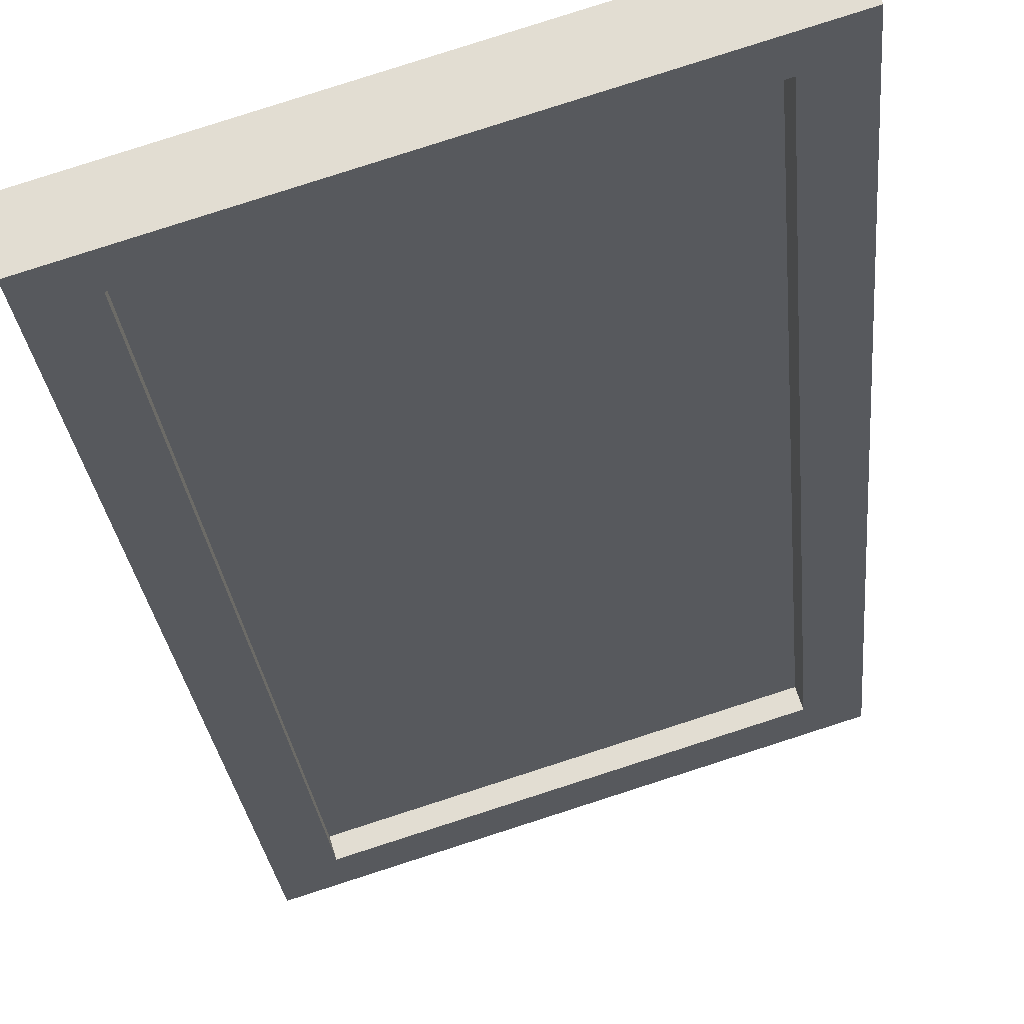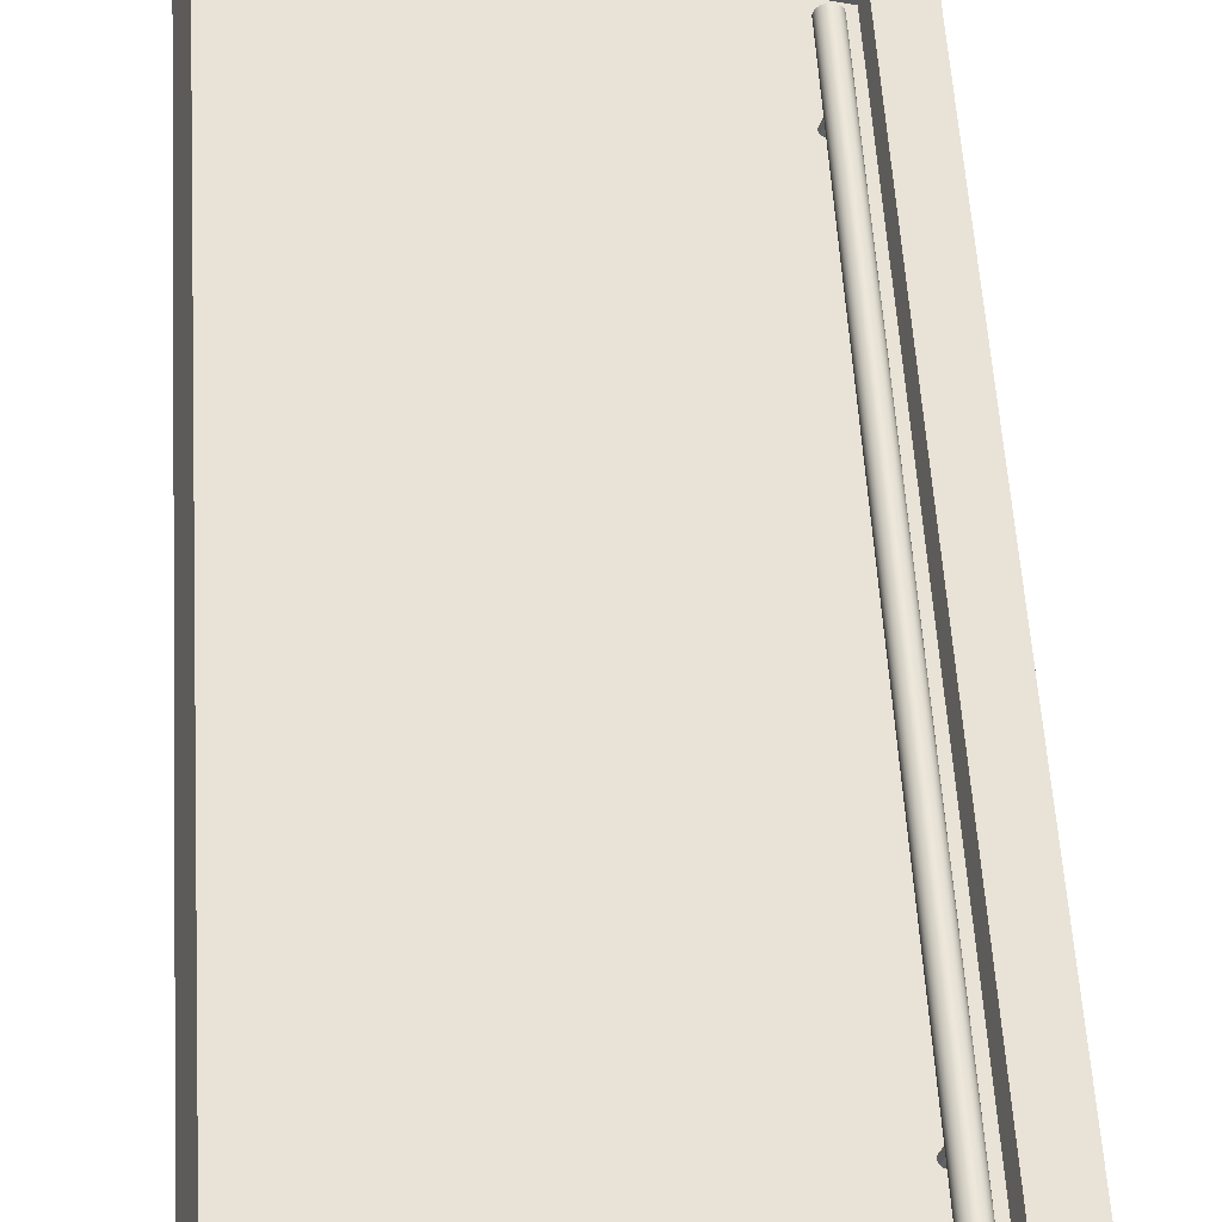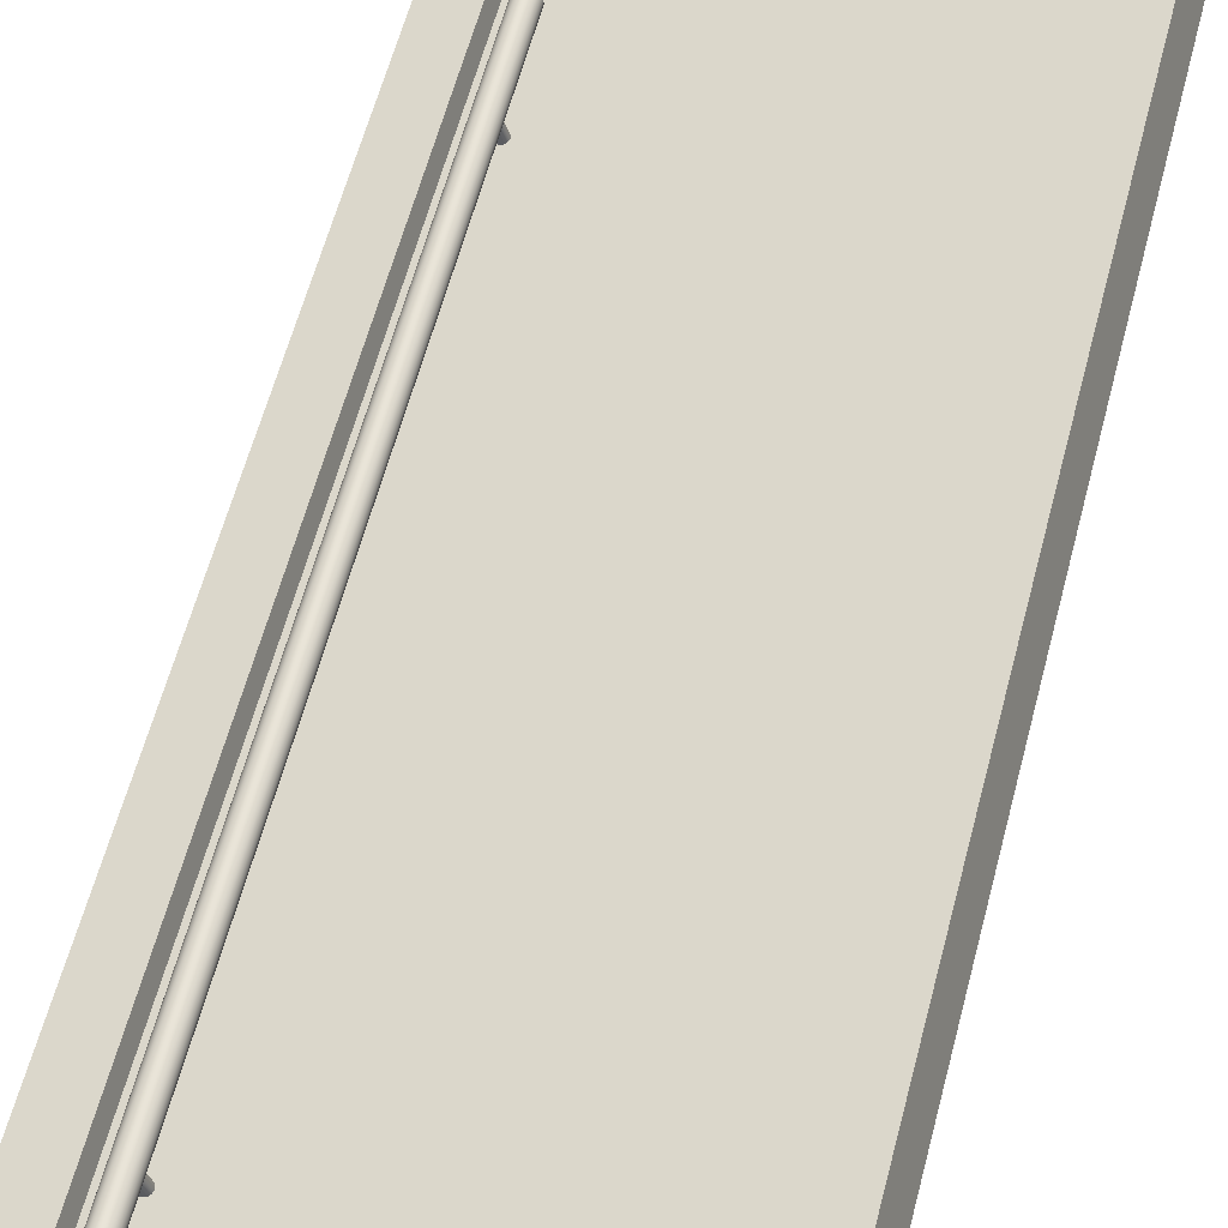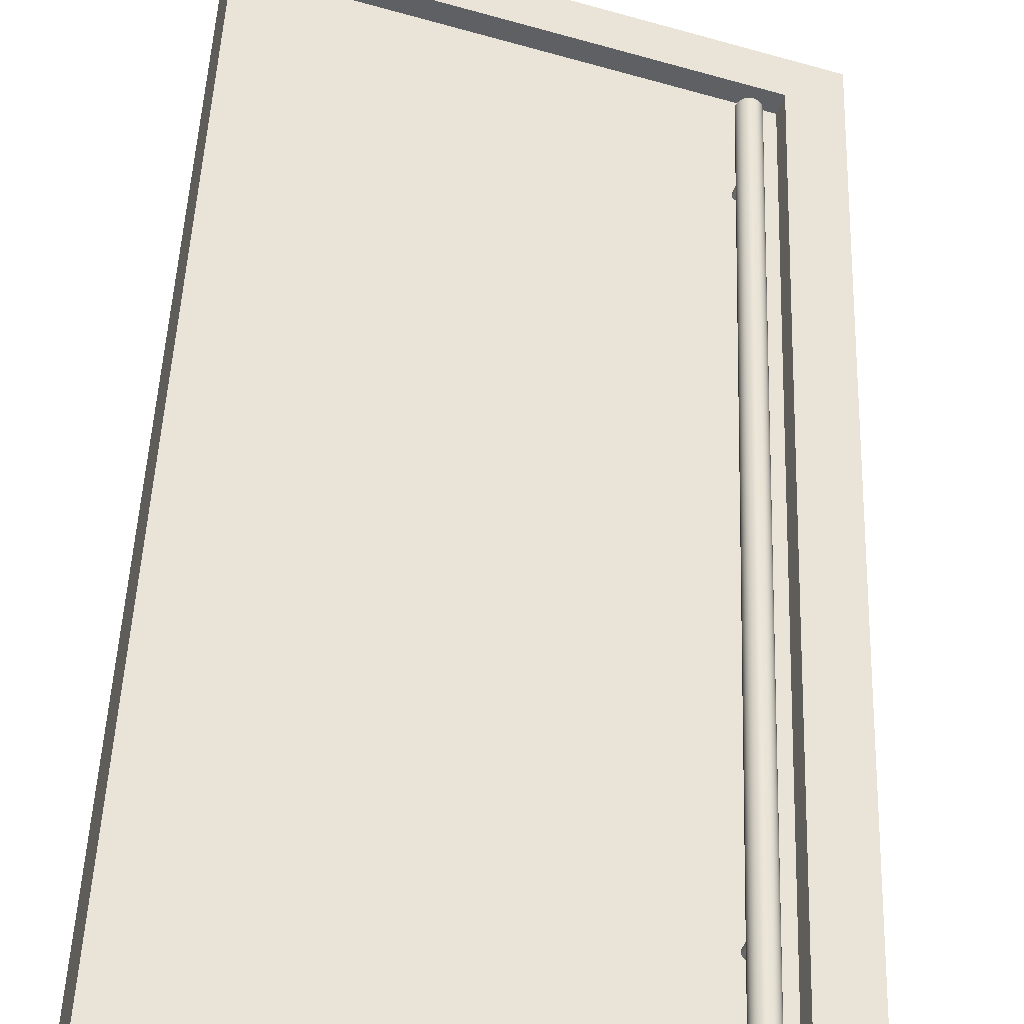
<metadata>
{"format":"obj","ext":"obj","renderer":"f3d","projection":"perspective","resolution":1024,"background":"white","views":[{"elev":-24.1,"azim":4.7,"up":"+Z"},{"elev":56.5,"azim":176.5,"up":"+Z"},{"elev":60.4,"azim":14.7,"up":"+Z"},{"elev":46.0,"azim":-177.9,"up":"+Z"}]}
</metadata>
<code>
g default
v -306.9 -3e-06 152.8
v -304.1 -3e-06 143.5
v -306.9 199.1 152.8
v -304.1 199.1 143.5
v -393.9 199.1 125.8
v -391.1 199.1 116.6
v -393.9 -3e-06 125.8
v -391.1 -3e-06 116.6
v -385.2 199.1 128.5
v -385.2 -3e-06 128.5
v -382.3 -3e-06 119.3
v -382.3 199.1 119.3
v -315.7 199.1 150
v -315.7 -3e-06 150
v -312.9 -3e-06 140.8
v -312.9 199.1 140.8
v -315.7 8.457 150
v -306.9 8.457 152.8
v -304.1 8.457 143.5
v -312.9 8.457 140.8
v -382.3 8.457 119.3
v -391.1 8.457 116.6
v -393.9 8.457 125.8
v -385.2 8.457 128.5
v -315.7 188.3 150
v -306.9 188.3 152.8
v -304.1 188.3 143.5
v -312.9 188.3 140.8
v -382.3 188.3 119.3
v -391.1 188.3 116.6
v -393.9 188.3 125.8
v -385.2 188.3 128.5
g door1 Door
f 26 27 4 3
f 3 4 16 13
f 5 6 30 31
f 14 15 2 1
f 27 28 16 4
f 25 26 3 13
f 31 32 9 5
f 7 8 11 10
f 12 29 30 6
f 9 12 6 5
f 32 25 13 9
f 10 11 15 14
f 16 28 29 12
f 13 16 12 9
f 14 1 18 17
f 1 2 19 18
f 2 15 20 19
f 21 20 15 11
f 22 21 11 8
f 23 22 8 7
f 7 10 24 23
f 10 14 17 24
f 17 18 26 25
f 18 19 27 26
f 19 20 28 27
f 30 29 21 22
f 31 30 22 23
f 23 24 32 31
f 21 29 32 24
f 20 21 24 17
f 29 28 25 32
f 28 20 17 25
g default
v -312.6 5.262 147.1
v -312 5.262 145
v -312.6 190.9 147.1
v -312 190.9 145
v -386.4 190.9 124.3
v -385.8 190.9 122.2
v -386.4 5.262 124.3
v -385.8 5.262 122.2
g Door pCube1
f 33 34 36 35
f 35 36 38 37
f 37 38 40 39
f 39 40 34 33
f 34 40 38 36
f 39 33 35 37
g default
v -379.7 15.61 129.6
v -380.3 15.61 129.8
v -380.9 15.61 130
v -381.3 15.61 130.5
v -381.6 15.61 131.1
v -381.7 15.61 131.7
v -381.6 15.61 132.3
v -381.3 15.61 132.8
v -380.8 15.61 133.3
v -380.3 15.61 133.6
v -379.6 15.61 133.6
v -379 15.61 133.5
v -378.5 15.61 133.3
v -378 15.61 132.8
v -377.8 15.61 132.2
v -377.7 15.61 131.6
v -377.8 15.61 131
v -378.1 15.61 130.5
v -378.5 15.61 130
v -379.1 15.61 129.7
v -379.7 177.1 129.6
v -380.3 177.1 129.8
v -380.9 177.1 130
v -381.3 177.1 130.5
v -381.6 177.1 131.1
v -381.7 177.1 131.7
v -381.6 177.1 132.3
v -381.3 177.1 132.8
v -380.8 177.1 133.3
v -380.3 177.1 133.6
v -379.6 177.1 133.6
v -379 177.1 133.5
v -378.5 177.1 133.3
v -378 177.1 132.8
v -377.8 177.1 132.2
v -377.7 177.1 131.6
v -377.8 177.1 131
v -378.1 177.1 130.5
v -378.5 177.1 130
v -379.1 177.1 129.7
v -379.7 15.61 131.6
v -379.7 177.1 131.6
g Door pCylinder1 Doorknob
f 41 42 62 61
f 42 43 63 62
f 43 44 64 63
f 44 45 65 64
f 45 46 66 65
f 46 47 67 66
f 47 48 68 67
f 48 49 69 68
f 49 50 70 69
f 50 51 71 70
f 51 52 72 71
f 52 53 73 72
f 53 54 74 73
f 54 55 75 74
f 55 56 76 75
f 56 57 77 76
f 57 58 78 77
f 58 59 79 78
f 59 60 80 79
f 60 41 61 80
f 42 41 81
f 43 42 81
f 44 43 81
f 45 44 81
f 46 45 81
f 47 46 81
f 48 47 81
f 49 48 81
f 50 49 81
f 51 50 81
f 52 51 81
f 53 52 81
f 54 53 81
f 55 54 81
f 56 55 81
f 57 56 81
f 58 57 81
f 59 58 81
f 60 59 81
f 41 60 81
f 61 62 82
f 62 63 82
f 63 64 82
f 64 65 82
f 65 66 82
f 66 67 82
f 67 68 82
f 68 69 82
f 69 70 82
f 70 71 82
f 71 72 82
f 72 73 82
f 73 74 82
f 74 75 82
f 75 76 82
f 76 77 82
f 77 78 82
f 78 79 82
f 79 80 82
f 80 61 82
g default
v -379.8 160 130.6
v -380 160.2 130.5
v -380.2 160.4 130.4
v -380.4 160.7 130.4
v -380.4 161 130.4
v -380.4 161.3 130.4
v -380.2 161.5 130.4
v -380 161.8 130.5
v -379.8 161.9 130.6
v -379.5 162 130.7
v -379.2 161.9 130.7
v -378.9 161.8 130.8
v -378.7 161.5 130.9
v -378.5 161.3 130.9
v -378.5 161 130.9
v -378.5 160.7 130.9
v -378.7 160.4 130.9
v -378.9 160.2 130.8
v -379.2 160 130.7
v -379.5 160 130.7
v -378.3 160 125.8
v -378.5 160.2 125.7
v -378.8 160.4 125.6
v -378.9 160.7 125.6
v -378.9 161 125.6
v -378.9 161.3 125.6
v -378.8 161.5 125.6
v -378.5 161.8 125.7
v -378.3 161.9 125.8
v -378 162 125.9
v -377.7 161.9 126
v -377.4 161.8 126
v -377.2 161.5 126.1
v -377.1 161.3 126.2
v -377 161 126.2
v -377.1 160.7 126.2
v -377.2 160.4 126.1
v -377.4 160.2 126
v -377.7 160 126
v -378 160 125.9
v -379.5 161 130.7
v -378 161 125.9
g Door Doorknob pCylinder2
f 83 84 104 103
f 84 85 105 104
f 85 86 106 105
f 86 87 107 106
f 87 88 108 107
f 88 89 109 108
f 89 90 110 109
f 90 91 111 110
f 91 92 112 111
f 92 93 113 112
f 93 94 114 113
f 94 95 115 114
f 95 96 116 115
f 96 97 117 116
f 97 98 118 117
f 98 99 119 118
f 99 100 120 119
f 100 101 121 120
f 101 102 122 121
f 102 83 103 122
f 84 83 123
f 85 84 123
f 86 85 123
f 87 86 123
f 88 87 123
f 89 88 123
f 90 89 123
f 91 90 123
f 92 91 123
f 93 92 123
f 94 93 123
f 95 94 123
f 96 95 123
f 97 96 123
f 98 97 123
f 99 98 123
f 100 99 123
f 101 100 123
f 102 101 123
f 83 102 123
f 103 104 124
f 104 105 124
f 105 106 124
f 106 107 124
f 107 108 124
f 108 109 124
f 109 110 124
f 110 111 124
f 111 112 124
f 112 113 124
f 113 114 124
f 114 115 124
f 115 116 124
f 116 117 124
f 117 118 124
f 118 119 124
f 119 120 124
f 120 121 124
f 121 122 124
f 122 103 124
g default
v -379.8 28.2 130.6
v -380 28.34 130.5
v -380.3 28.56 130.4
v -380.4 28.84 130.4
v -380.4 29.15 130.4
v -380.4 29.46 130.4
v -380.3 29.73 130.4
v -380 29.96 130.5
v -379.8 30.1 130.6
v -379.5 30.15 130.7
v -379.2 30.1 130.8
v -378.9 29.96 130.8
v -378.7 29.73 130.9
v -378.6 29.46 130.9
v -378.5 29.15 131
v -378.6 28.84 130.9
v -378.7 28.56 130.9
v -378.9 28.34 130.8
v -379.2 28.2 130.8
v -379.5 28.15 130.7
v -378.3 28.2 125.8
v -378.6 28.34 125.7
v -378.8 28.56 125.6
v -378.9 28.84 125.6
v -379 29.15 125.6
v -378.9 29.46 125.6
v -378.8 29.73 125.6
v -378.6 29.96 125.7
v -378.3 30.1 125.8
v -378 30.15 125.9
v -377.7 30.1 126
v -377.4 29.96 126.1
v -377.2 29.73 126.1
v -377.1 29.46 126.2
v -377 29.15 126.2
v -377.1 28.84 126.2
v -377.2 28.56 126.1
v -377.4 28.34 126.1
v -377.7 28.2 126
v -378 28.15 125.9
v -379.5 29.15 130.7
v -378 29.15 125.9
g Door Doorknob pCylinder3
f 125 126 146 145
f 126 127 147 146
f 127 128 148 147
f 128 129 149 148
f 129 130 150 149
f 130 131 151 150
f 131 132 152 151
f 132 133 153 152
f 133 134 154 153
f 134 135 155 154
f 135 136 156 155
f 136 137 157 156
f 137 138 158 157
f 138 139 159 158
f 139 140 160 159
f 140 141 161 160
f 141 142 162 161
f 142 143 163 162
f 143 144 164 163
f 144 125 145 164
f 126 125 165
f 127 126 165
f 128 127 165
f 129 128 165
f 130 129 165
f 131 130 165
f 132 131 165
f 133 132 165
f 134 133 165
f 135 134 165
f 136 135 165
f 137 136 165
f 138 137 165
f 139 138 165
f 140 139 165
f 141 140 165
f 142 141 165
f 143 142 165
f 144 143 165
f 125 144 165
f 145 146 166
f 146 147 166
f 147 148 166
f 148 149 166
f 149 150 166
f 150 151 166
f 151 152 166
f 152 153 166
f 153 154 166
f 154 155 166
f 155 156 166
f 156 157 166
f 157 158 166
f 158 159 166
f 159 160 166
f 160 161 166
f 161 162 166
f 162 163 166
f 163 164 166
f 164 145 166
g default
v -306.9 -3e-06 152.8
v -304.1 -3e-06 143.5
v -306.9 199.1 152.8
v -304.1 199.1 143.5
v -393.9 199.1 125.8
v -391.1 199.1 116.6
v -393.9 -3e-06 125.8
v -391.1 -3e-06 116.6
v -385.2 199.1 128.5
v -385.2 -3e-06 128.5
v -382.3 -3e-06 119.3
v -382.3 199.1 119.3
v -315.7 199.1 150
v -315.7 -3e-06 150
v -312.9 -3e-06 140.8
v -312.9 199.1 140.8
v -315.7 8.457 150
v -306.9 8.457 152.8
v -304.1 8.457 143.5
v -312.9 8.457 140.8
v -382.3 8.457 119.3
v -391.1 8.457 116.6
v -393.9 8.457 125.8
v -385.2 8.457 128.5
v -315.7 188.3 150
v -306.9 188.3 152.8
v -304.1 188.3 143.5
v -312.9 188.3 140.8
v -382.3 188.3 119.3
v -391.1 188.3 116.6
v -393.9 188.3 125.8
v -385.2 188.3 128.5
g door1 Door
f 192 193 170 169
f 169 170 182 179
f 171 172 196 197
f 180 181 168 167
f 193 194 182 170
f 191 192 169 179
f 197 198 175 171
f 173 174 177 176
f 178 195 196 172
f 175 178 172 171
f 198 191 179 175
f 176 177 181 180
f 182 194 195 178
f 179 182 178 175
f 180 167 184 183
f 167 168 185 184
f 168 181 186 185
f 187 186 181 177
f 188 187 177 174
f 189 188 174 173
f 173 176 190 189
f 176 180 183 190
f 183 184 192 191
f 184 185 193 192
f 185 186 194 193
f 196 195 187 188
f 197 196 188 189
f 189 190 198 197
f 187 195 198 190
f 186 187 190 183
f 195 194 191 198
f 194 186 183 191
g default
v -312.6 5.262 147.1
v -312 5.262 145
v -312.6 190.9 147.1
v -312 190.9 145
v -386.4 190.9 124.3
v -385.8 190.9 122.2
v -386.4 5.262 124.3
v -385.8 5.262 122.2
g Door pCube1
f 199 200 202 201
f 201 202 204 203
f 203 204 206 205
f 205 206 200 199
f 200 206 204 202
f 205 199 201 203
g default
v -379.7 15.61 129.6
v -380.3 15.61 129.8
v -380.9 15.61 130
v -381.3 15.61 130.5
v -381.6 15.61 131.1
v -381.7 15.61 131.7
v -381.6 15.61 132.3
v -381.3 15.61 132.8
v -380.8 15.61 133.3
v -380.3 15.61 133.6
v -379.6 15.61 133.6
v -379 15.61 133.5
v -378.5 15.61 133.3
v -378 15.61 132.8
v -377.8 15.61 132.2
v -377.7 15.61 131.6
v -377.8 15.61 131
v -378.1 15.61 130.5
v -378.5 15.61 130
v -379.1 15.61 129.7
v -379.7 177.1 129.6
v -380.3 177.1 129.8
v -380.9 177.1 130
v -381.3 177.1 130.5
v -381.6 177.1 131.1
v -381.7 177.1 131.7
v -381.6 177.1 132.3
v -381.3 177.1 132.8
v -380.8 177.1 133.3
v -380.3 177.1 133.6
v -379.6 177.1 133.6
v -379 177.1 133.5
v -378.5 177.1 133.3
v -378 177.1 132.8
v -377.8 177.1 132.2
v -377.7 177.1 131.6
v -377.8 177.1 131
v -378.1 177.1 130.5
v -378.5 177.1 130
v -379.1 177.1 129.7
v -379.7 15.61 131.6
v -379.7 177.1 131.6
g Door pCylinder1 Doorknob
f 207 208 228 227
f 208 209 229 228
f 209 210 230 229
f 210 211 231 230
f 211 212 232 231
f 212 213 233 232
f 213 214 234 233
f 214 215 235 234
f 215 216 236 235
f 216 217 237 236
f 217 218 238 237
f 218 219 239 238
f 219 220 240 239
f 220 221 241 240
f 221 222 242 241
f 222 223 243 242
f 223 224 244 243
f 224 225 245 244
f 225 226 246 245
f 226 207 227 246
f 208 207 247
f 209 208 247
f 210 209 247
f 211 210 247
f 212 211 247
f 213 212 247
f 214 213 247
f 215 214 247
f 216 215 247
f 217 216 247
f 218 217 247
f 219 218 247
f 220 219 247
f 221 220 247
f 222 221 247
f 223 222 247
f 224 223 247
f 225 224 247
f 226 225 247
f 207 226 247
f 227 228 248
f 228 229 248
f 229 230 248
f 230 231 248
f 231 232 248
f 232 233 248
f 233 234 248
f 234 235 248
f 235 236 248
f 236 237 248
f 237 238 248
f 238 239 248
f 239 240 248
f 240 241 248
f 241 242 248
f 242 243 248
f 243 244 248
f 244 245 248
f 245 246 248
f 246 227 248
g default
v -379.8 160 130.6
v -380 160.2 130.5
v -380.2 160.4 130.4
v -380.4 160.7 130.4
v -380.4 161 130.4
v -380.4 161.3 130.4
v -380.2 161.5 130.4
v -380 161.8 130.5
v -379.8 161.9 130.6
v -379.5 162 130.7
v -379.2 161.9 130.7
v -378.9 161.8 130.8
v -378.7 161.5 130.9
v -378.5 161.3 130.9
v -378.5 161 130.9
v -378.5 160.7 130.9
v -378.7 160.4 130.9
v -378.9 160.2 130.8
v -379.2 160 130.7
v -379.5 160 130.7
v -378.3 160 125.8
v -378.5 160.2 125.7
v -378.8 160.4 125.6
v -378.9 160.7 125.6
v -378.9 161 125.6
v -378.9 161.3 125.6
v -378.8 161.5 125.6
v -378.5 161.8 125.7
v -378.3 161.9 125.8
v -378 162 125.9
v -377.7 161.9 126
v -377.4 161.8 126
v -377.2 161.5 126.1
v -377.1 161.3 126.2
v -377 161 126.2
v -377.1 160.7 126.2
v -377.2 160.4 126.1
v -377.4 160.2 126
v -377.7 160 126
v -378 160 125.9
v -379.5 161 130.7
v -378 161 125.9
g Door Doorknob pCylinder2
f 249 250 270 269
f 250 251 271 270
f 251 252 272 271
f 252 253 273 272
f 253 254 274 273
f 254 255 275 274
f 255 256 276 275
f 256 257 277 276
f 257 258 278 277
f 258 259 279 278
f 259 260 280 279
f 260 261 281 280
f 261 262 282 281
f 262 263 283 282
f 263 264 284 283
f 264 265 285 284
f 265 266 286 285
f 266 267 287 286
f 267 268 288 287
f 268 249 269 288
f 250 249 289
f 251 250 289
f 252 251 289
f 253 252 289
f 254 253 289
f 255 254 289
f 256 255 289
f 257 256 289
f 258 257 289
f 259 258 289
f 260 259 289
f 261 260 289
f 262 261 289
f 263 262 289
f 264 263 289
f 265 264 289
f 266 265 289
f 267 266 289
f 268 267 289
f 249 268 289
f 269 270 290
f 270 271 290
f 271 272 290
f 272 273 290
f 273 274 290
f 274 275 290
f 275 276 290
f 276 277 290
f 277 278 290
f 278 279 290
f 279 280 290
f 280 281 290
f 281 282 290
f 282 283 290
f 283 284 290
f 284 285 290
f 285 286 290
f 286 287 290
f 287 288 290
f 288 269 290
g default
v -379.8 28.2 130.6
v -380 28.34 130.5
v -380.3 28.56 130.4
v -380.4 28.84 130.4
v -380.4 29.15 130.4
v -380.4 29.46 130.4
v -380.3 29.73 130.4
v -380 29.96 130.5
v -379.8 30.1 130.6
v -379.5 30.15 130.7
v -379.2 30.1 130.8
v -378.9 29.96 130.8
v -378.7 29.73 130.9
v -378.6 29.46 130.9
v -378.5 29.15 131
v -378.6 28.84 130.9
v -378.7 28.56 130.9
v -378.9 28.34 130.8
v -379.2 28.2 130.8
v -379.5 28.15 130.7
v -378.3 28.2 125.8
v -378.6 28.34 125.7
v -378.8 28.56 125.6
v -378.9 28.84 125.6
v -379 29.15 125.6
v -378.9 29.46 125.6
v -378.8 29.73 125.6
v -378.6 29.96 125.7
v -378.3 30.1 125.8
v -378 30.15 125.9
v -377.7 30.1 126
v -377.4 29.96 126.1
v -377.2 29.73 126.1
v -377.1 29.46 126.2
v -377 29.15 126.2
v -377.1 28.84 126.2
v -377.2 28.56 126.1
v -377.4 28.34 126.1
v -377.7 28.2 126
v -378 28.15 125.9
v -379.5 29.15 130.7
v -378 29.15 125.9
g Door Doorknob pCylinder3
f 291 292 312 311
f 292 293 313 312
f 293 294 314 313
f 294 295 315 314
f 295 296 316 315
f 296 297 317 316
f 297 298 318 317
f 298 299 319 318
f 299 300 320 319
f 300 301 321 320
f 301 302 322 321
f 302 303 323 322
f 303 304 324 323
f 304 305 325 324
f 305 306 326 325
f 306 307 327 326
f 307 308 328 327
f 308 309 329 328
f 309 310 330 329
f 310 291 311 330
f 292 291 331
f 293 292 331
f 294 293 331
f 295 294 331
f 296 295 331
f 297 296 331
f 298 297 331
f 299 298 331
f 300 299 331
f 301 300 331
f 302 301 331
f 303 302 331
f 304 303 331
f 305 304 331
f 306 305 331
f 307 306 331
f 308 307 331
f 309 308 331
f 310 309 331
f 291 310 331
f 311 312 332
f 312 313 332
f 313 314 332
f 314 315 332
f 315 316 332
f 316 317 332
f 317 318 332
f 318 319 332
f 319 320 332
f 320 321 332
f 321 322 332
f 322 323 332
f 323 324 332
f 324 325 332
f 325 326 332
f 326 327 332
f 327 328 332
f 328 329 332
f 329 330 332
f 330 311 332

</code>
